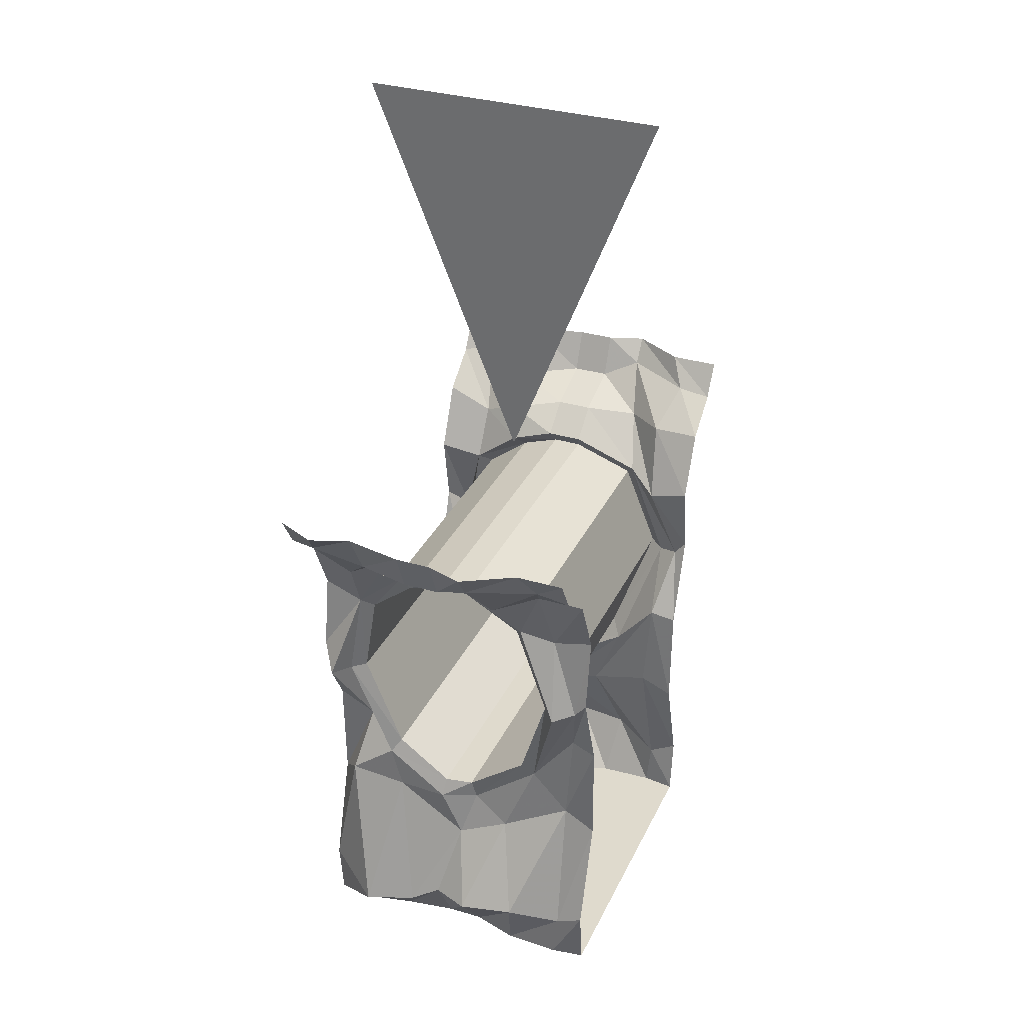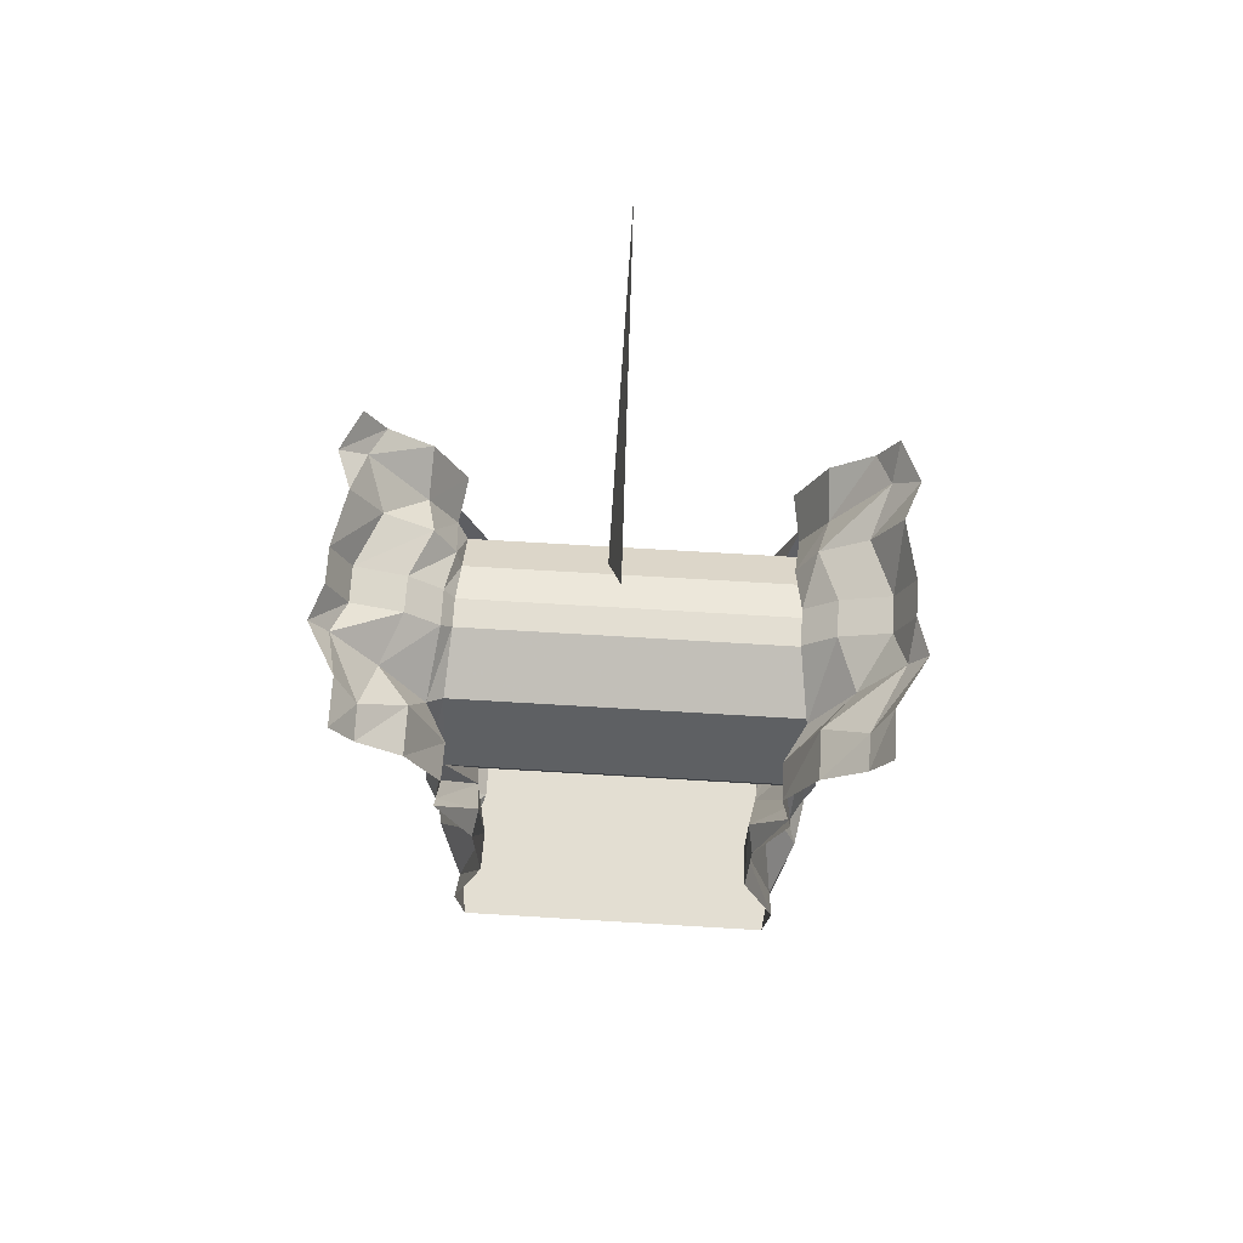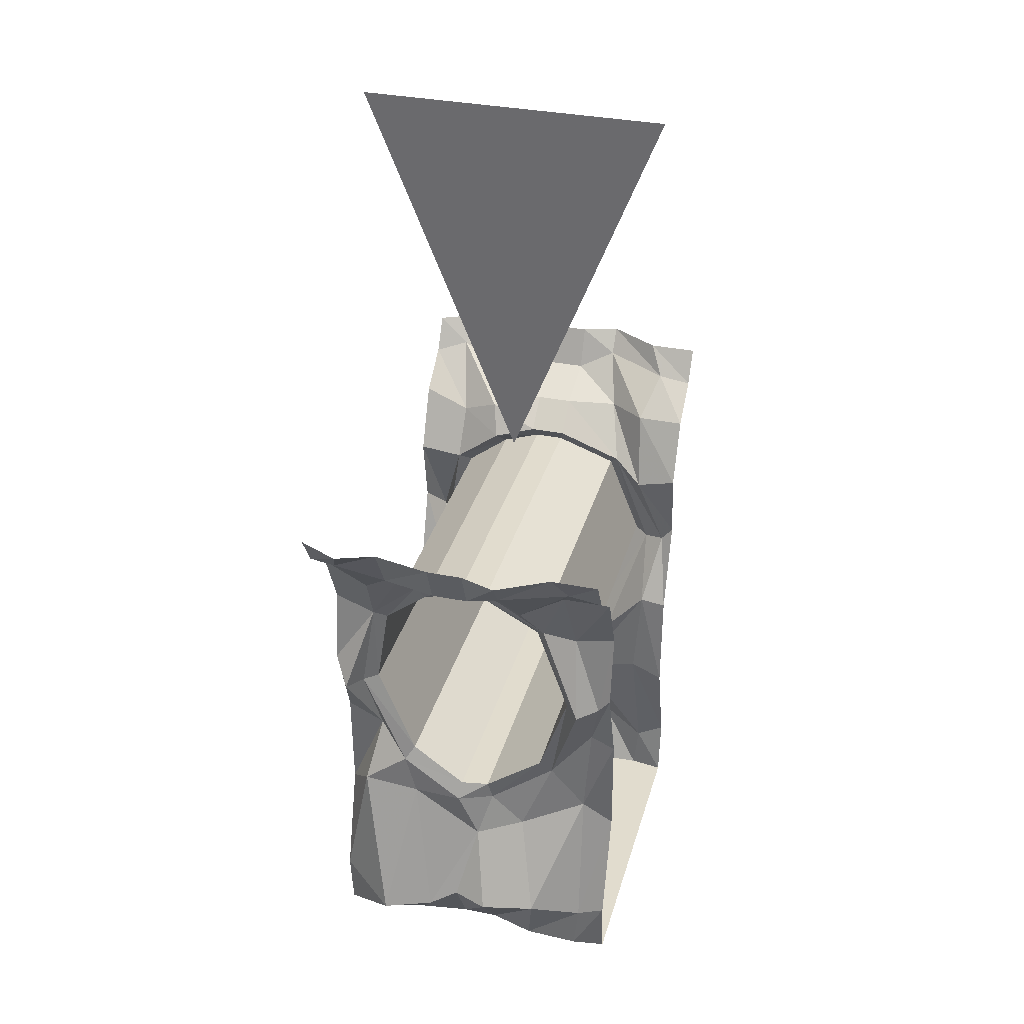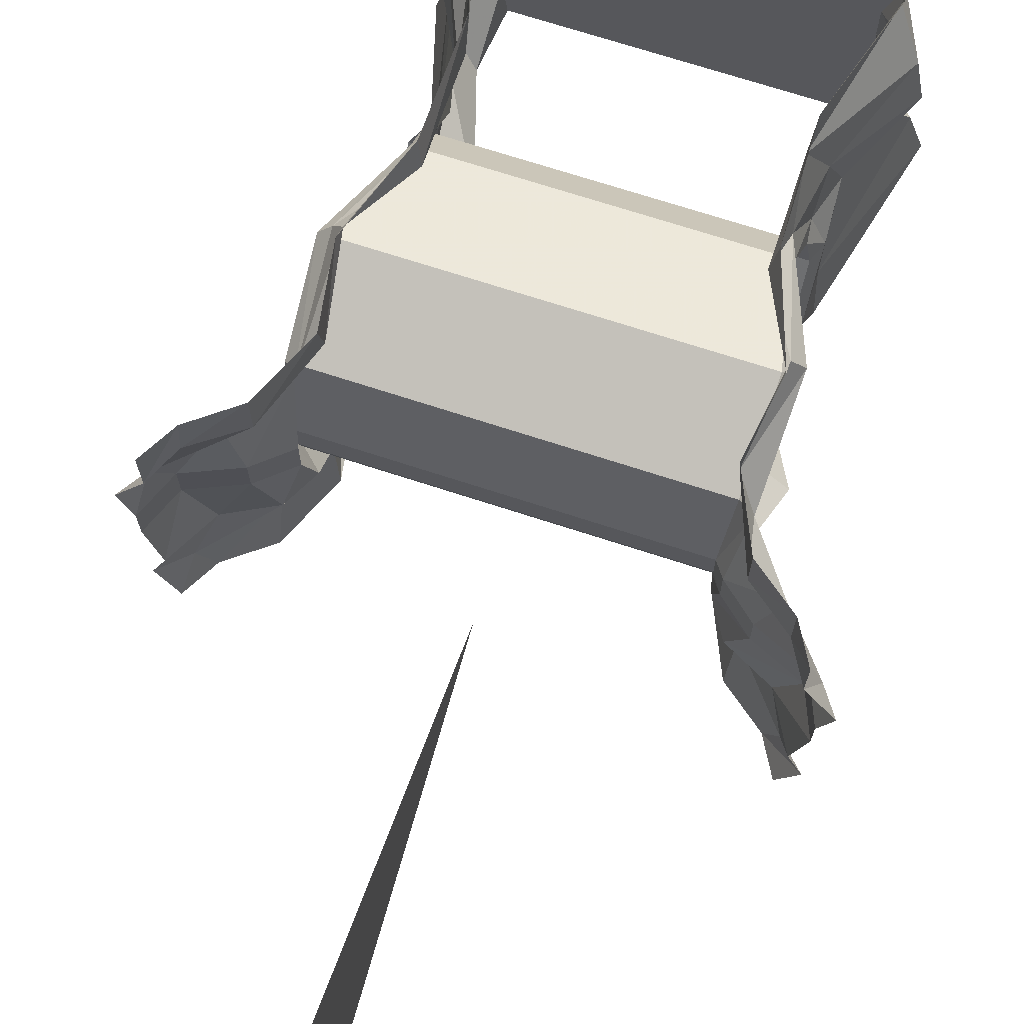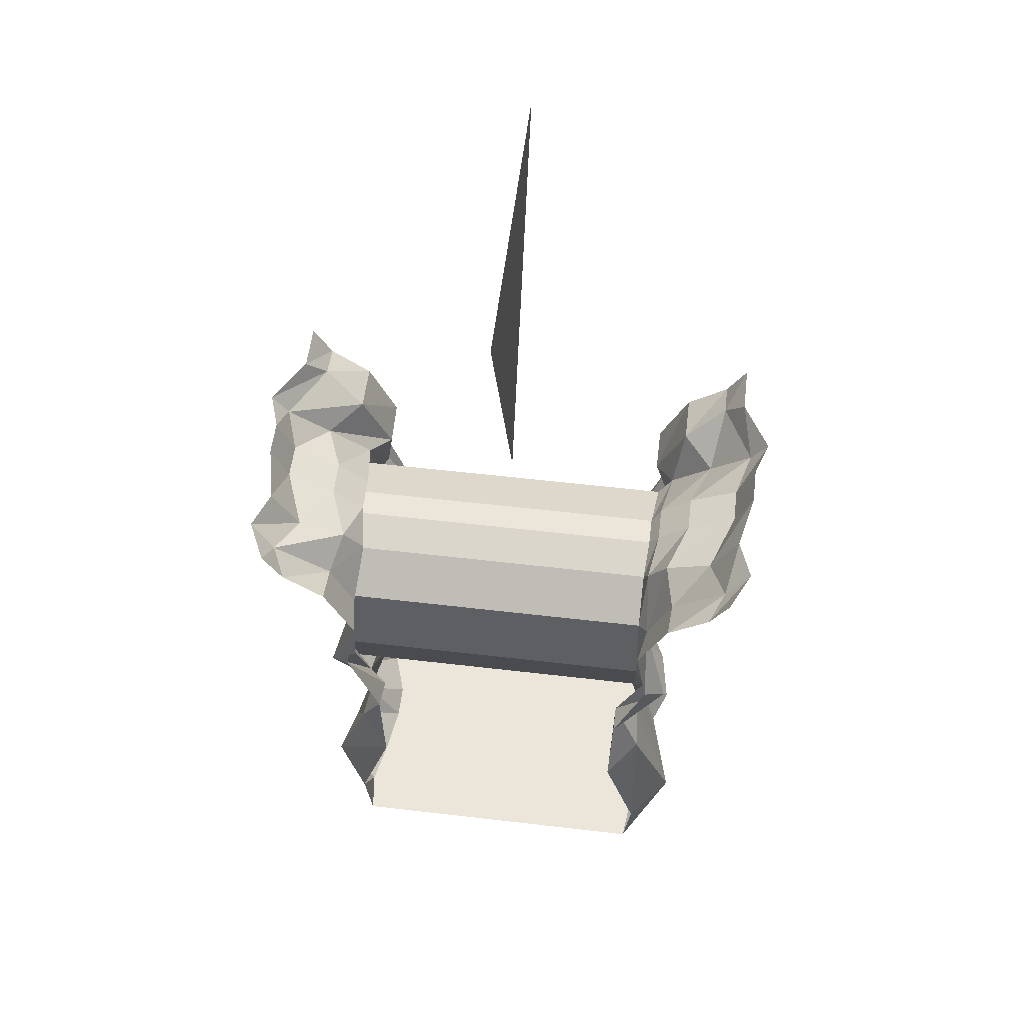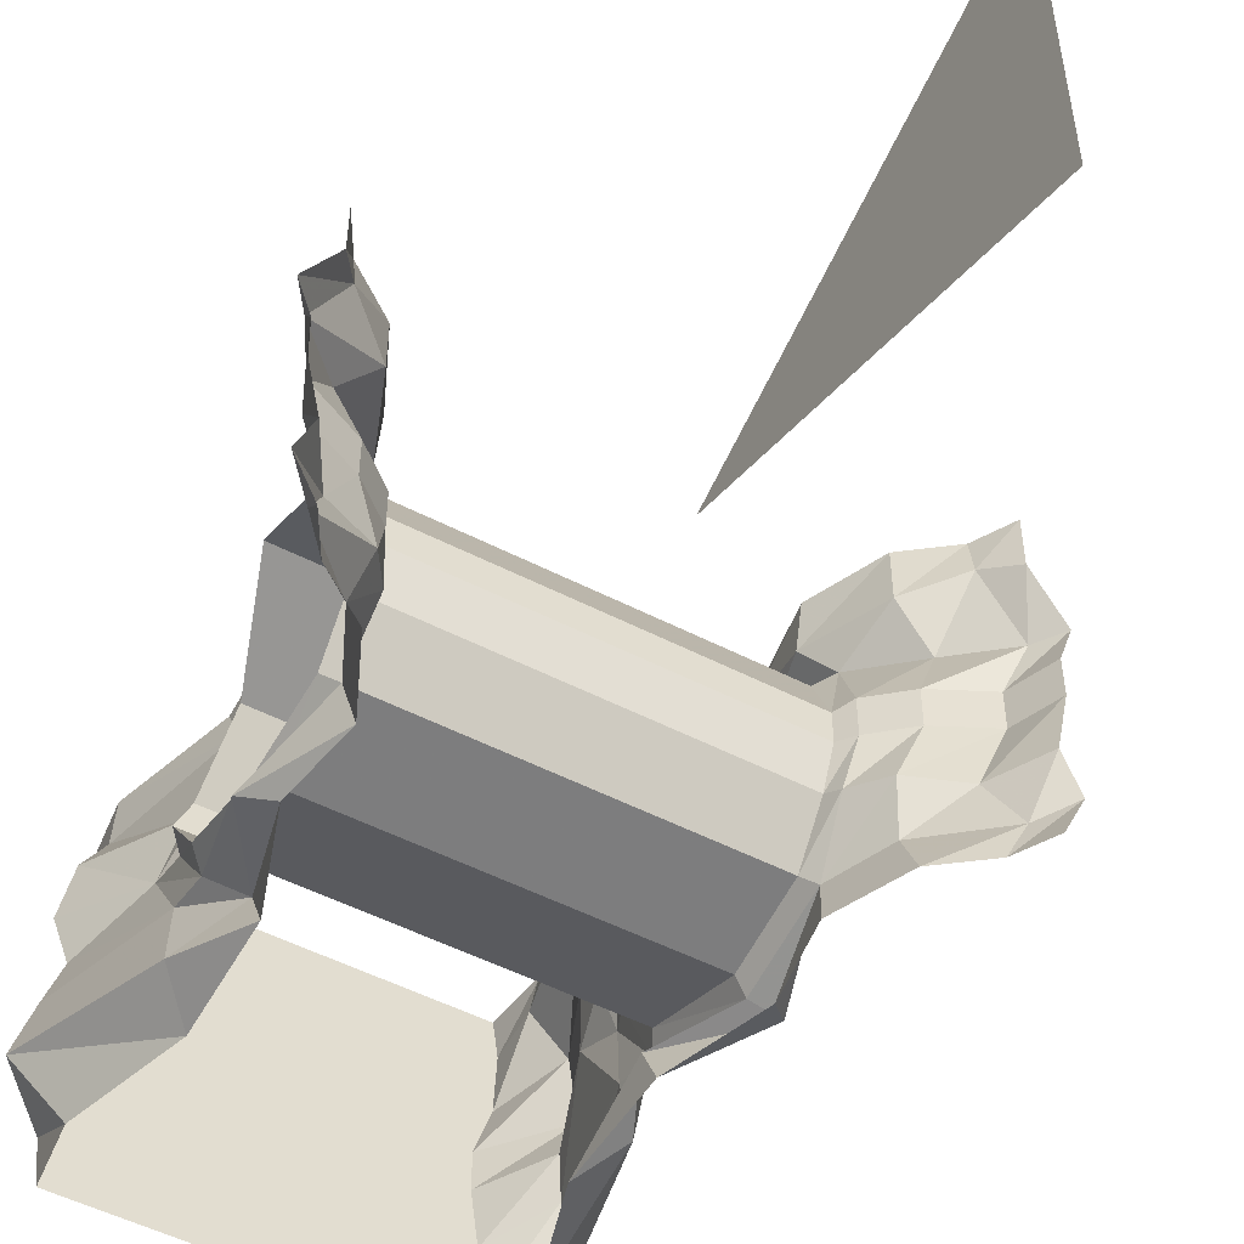
<metadata>
{"format":"obj","ext":"obj","renderer":"f3d","projection":"perspective","resolution":1024,"background":"white","views":[{"elev":32.9,"azim":-67.6,"up":"+Y"},{"elev":67.6,"azim":3.5,"up":"+Y"},{"elev":34.1,"azim":-74.8,"up":"+Y"},{"elev":70.8,"azim":-161.9,"up":"+Z"},{"elev":56.2,"azim":-173.0,"up":"+Y"},{"elev":-51.6,"azim":150.7,"up":"+Z"}]}
</metadata>
<code>
v 0.5469 -0.7109 0.4609
v 0.5469 -0.6641 0.5
v 0.4453 -0.9609 0.5
v 0.4297 -0.9375 0.4141
v 0.5859 -0.7344 0.3906
v 0.5703 -0.3906 0.2656
v 0.5078 -0.4531 0.3672
v 0.5078 -0.4219 0.5
v 0.6016 -0.2109 0.3438
v 0.6016 -0.2109 0.5
v 0.7344 -0.09375 0.3906
v 0.7344 -0.1094 0.5
v 0.7969 0 0.3438
v 0.7969 0 0.5
v 0.4531 -1.109 0.2734
v 0.5078 -1.062 0.2344
v 0.625 -0.7266 0.3438
v 0.6094 -0.4297 0.2344
v 0.5391 -0.2891 0.05469
v 0.6406 -0.2031 0.05469
v 0.7031 -0.2266 0.2188
v 0.8359 -0.07812 0.1797
v 0.8906 0 0.1797
v 0.6172 -0.7422 -0.4453
v 0.5391 -0.7578 -0.4062
v 0.5234 -1.117 -0.2656
v 0.4453 -1.023 -0.375
v 0.5469 -0.6641 -0.5
v 0.5078 -0.4219 -0.5
v 0.5312 -0.4531 -0.3594
v 0.5703 -0.4844 -0.3203
v 0.5781 -0.75 -0.3594
v 0.5703 -1.07 -0.2344
v 0.5234 -1.266 -0.0625
v 0.5156 -1.422 0.007812
v 0.5234 -1.258 -0.2266
v 0.5391 -1.227 -0.4141
v 0.4453 -0.9609 -0.5
v 0.4375 -1.32 0.5
v 0.4297 -1.266 0.3906
v 0.4844 -1.359 0.1719
v 0.4766 -1.266 0.05469
v 0.5312 -1.203 0.03906
v -0.4844 -1.203 0.03906
v -0.4766 -1.062 0.2344
v -0.5312 -0.7266 0.3438
v -0.5234 -0.4297 0.2344
v 0.5781 -0.3359 0.03906
v 0.5391 -0.2891 -0.0625
v 0.6406 -0.2031 -0.0625
v 0.7969 -0.1328 -0.05469
v 0.7969 -0.1328 0.0625
v 0.8516 0 0.0625
v 0.5703 -1.203 -0.05469
v -0.5 -1.203 -0.05469
v -0.5234 -1.266 -0.0625
v -0.4766 -1.266 0.05469
v -0.4531 -1.109 0.2734
v -0.5859 -0.7344 0.3906
v -0.5703 -0.3906 0.2656
v -0.5078 -0.3359 0.03906
v 0.5781 -0.3359 -0.05469
v 0.5156 -0.3281 -0.2031
v 0.5781 -0.2266 -0.2266
v 0.7266 -0.1562 -0.2422
v 0.8125 0 -0.2422
v 0.8516 0 -0.05469
v 0.4375 -1.32 -0.5
v 0.6797 -1.734 -0.3125
v 0.5469 -1.672 -0.5
v 0.5391 -1.875 -0.3672
v 0.5234 -1.875 -0.5
v 0 -1.875 -0.5
v 0.5078 -1.875 -0.2188
v 0.4844 -1.875 -0.05469
v 0 -1.875 0.5
v -0.4844 -1.875 0.0625
v -0.4844 -1.875 -0.05469
v -0.5078 -1.875 -0.2188
v -0.5391 -1.875 -0.3672
v -0.5234 -1.875 -0.5
v -0.6797 -1.734 -0.3125
v -0.5469 -1.672 -0.5
v -0.5391 -1.227 -0.4141
v -0.4375 -1.32 -0.5
v -0.4453 -1.023 -0.375
v -0.4453 -0.9609 -0.5
v -0.6172 -0.7422 -0.4453
v -0.5469 -0.6641 -0.5
v -0.5312 -0.4531 -0.3594
v -0.5078 -0.4219 -0.5
v -0.6094 -0.2812 -0.3516
v -0.6016 -0.2109 -0.5
v -0.7812 -0.08594 -0.3984
v -0.7344 -0.1094 -0.5
v -0.8594 0 -0.3672
v -0.7969 0 -0.5
v 0.5469 -1.672 0.5
v 0.5391 -1.719 0.4062
v 0.6172 -1.664 0.2422
v 0.6484 -1.672 0.0625
v 0.6016 -1.672 -0.05469
v 0.6328 -1.719 -0.1484
v 0.5234 -1.875 0.5
v 0.5391 -1.875 0.3906
v 0.5312 -1.875 0.2109
v 0.4844 -1.875 0.0625
v 0.6094 -0.2812 -0.3516
v 0.7812 -0.08594 -0.3984
v 0.8594 0 -0.3672
v 0.6016 -0.2109 -0.5
v 0.7344 -0.1094 -0.5
v 0.7969 0 -0.5
v -0.5 -1.07 -0.2344
v -0.5234 -1.117 -0.2656
v -0.5234 -1.258 -0.2266
v -0.5156 -1.422 0.007812
v -0.4844 -1.359 0.1719
v -0.4297 -1.266 0.3906
v -0.4297 -0.9375 0.4141
v -0.5469 -0.7109 0.4609
v -0.5078 -0.4531 0.3672
v -0.6016 -0.2109 0.3438
v -0.7031 -0.2266 0.2188
v -0.5391 -0.2891 0.05469
v -0.5078 -0.3359 -0.05469
v 0.5703 -0.375 -0.1797
v -0.5 -0.375 -0.1797
v -0.5 -0.4844 -0.3203
v -0.5078 -0.75 -0.3594
v -0.5391 -0.7578 -0.4062
v -0.6328 -1.719 -0.1484
v -0.6016 -1.672 -0.05469
v -0.6484 -1.672 0.0625
v -0.6172 -1.664 0.2422
v -0.5391 -1.719 0.4062
v -0.4375 -1.32 0.5
v -0.4453 -0.9609 0.5
v -0.5469 -0.6641 0.5
v -0.5078 -0.4219 0.5
v -0.6016 -0.2109 0.5
v -0.7344 -0.1094 0.5
v -0.7344 -0.09375 0.3906
v -0.8359 -0.07812 0.1797
v -0.6406 -0.2031 0.05469
v -0.5391 -0.2891 -0.0625
v -0.5156 -0.3281 -0.2031
v -0.5781 -0.2266 -0.2266
v -0.7266 -0.1562 -0.2422
v -0.8125 0 -0.2422
v -0.5469 -1.672 0.5
v -0.5391 -1.875 0.3906
v -0.5234 -1.875 0.5
v -0.5312 -1.875 0.2109
v -0.6406 -0.2031 -0.0625
v -0.7969 -0.1328 -0.05469
v -0.8516 0 -0.05469
v -0.7969 -0.1328 0.0625
v -0.8516 0 0.0625
v -0.7969 0 0.5
v -0.7969 0 0.3438
v -0.8906 0 0.1797
v 0 -0.01562 0.007812
v 0 1.25 0.5
v 0 1.25 -0.5
f 1 2 3
f 1 3 4
f 1 4 5
f 5 4 15
f 5 15 16
f 5 16 17
f 24 25 26
f 24 26 27
f 24 27 28
f 25 32 26
f 26 32 33
f 27 38 28
f 16 45 17
f 17 45 46
f 45 58 46
f 46 58 59
f 87 86 88
f 87 88 89
f 58 120 121
f 58 121 59
f 32 130 33
f 33 130 114
f 114 130 131
f 114 131 115
f 115 131 86
f 120 138 139
f 120 139 121
f 131 88 86
f 1 5 6
f 1 6 7
f 1 7 2
f 2 7 8
f 5 17 6
f 6 17 18
f 24 28 29
f 24 29 30
f 24 30 25
f 25 30 31
f 25 31 32
f 26 33 34
f 26 34 35
f 26 35 36
f 26 36 27
f 27 36 37
f 27 37 38
f 4 3 39
f 4 39 40
f 4 40 41
f 4 41 15
f 15 41 35
f 15 35 42
f 15 42 43
f 15 43 16
f 16 43 44
f 16 44 45
f 17 46 18
f 18 46 47
f 42 35 34
f 42 34 54
f 42 54 43
f 43 54 55
f 43 55 44
f 44 55 56
f 44 56 57
f 44 57 45
f 45 57 58
f 46 59 47
f 47 59 60
f 38 37 68
f 85 84 86
f 85 86 87
f 89 88 90
f 89 90 91
f 34 33 54
f 54 33 114
f 54 114 55
f 55 114 115
f 55 115 56
f 56 115 116
f 56 116 117
f 56 117 57
f 57 117 118
f 57 118 58
f 58 118 119
f 58 119 120
f 59 121 122
f 59 122 60
f 31 129 32
f 32 129 130
f 115 86 84
f 115 84 116
f 119 137 138
f 119 138 120
f 121 139 140
f 121 140 122
f 88 131 90
f 90 131 130
f 90 130 129
f 8 7 9
f 8 9 10
f 6 18 19
f 6 19 20
f 6 20 21
f 6 21 7
f 7 21 9
f 18 47 48
f 18 48 19
f 19 48 49
f 19 49 50
f 19 50 20
f 47 60 61
f 47 61 48
f 48 61 62
f 48 62 49
f 49 62 63
f 49 63 64
f 49 64 50
f 68 37 69
f 68 69 70
f 83 82 84
f 83 84 85
f 91 90 92
f 91 92 93
f 40 39 98
f 40 98 99
f 40 99 41
f 41 99 100
f 41 100 35
f 35 100 101
f 35 101 102
f 35 102 36
f 36 102 103
f 36 103 37
f 37 103 69
f 63 30 108
f 63 108 64
f 30 29 111
f 30 111 108
f 60 122 123
f 60 123 124
f 60 124 125
f 60 125 61
f 61 125 126
f 61 126 62
f 62 126 127
f 62 127 63
f 63 127 30
f 30 127 31
f 31 127 128
f 31 128 129
f 116 84 82
f 116 82 132
f 116 132 117
f 117 132 133
f 117 133 134
f 117 134 118
f 118 134 135
f 118 135 119
f 119 135 136
f 119 136 137
f 122 140 141
f 122 141 123
f 124 145 125
f 125 145 146
f 125 146 126
f 126 146 128
f 126 128 127
f 90 129 147
f 90 147 148
f 90 148 92
f 137 136 151
f 146 145 155
f 146 155 147
f 146 147 128
f 128 147 129
f 147 155 148
f 10 9 11
f 10 11 12
f 9 21 22
f 9 22 11
f 20 50 51
f 20 51 52
f 20 52 21
f 21 52 22
f 50 64 65
f 50 65 51
f 70 69 71
f 70 71 72
f 81 80 82
f 81 82 83
f 93 92 94
f 93 94 95
f 69 103 74
f 69 74 71
f 99 98 104
f 99 104 105
f 99 105 100
f 100 105 106
f 100 106 101
f 101 106 107
f 101 107 102
f 102 107 75
f 102 75 103
f 103 75 74
f 64 108 109
f 64 109 65
f 108 111 112
f 108 112 109
f 123 141 142
f 123 142 143
f 123 143 124
f 124 143 144
f 124 144 145
f 92 148 149
f 92 149 94
f 151 136 152
f 151 152 153
f 77 154 135
f 77 135 134
f 77 134 78
f 78 134 133
f 78 133 79
f 79 133 132
f 79 132 80
f 80 132 82
f 136 135 154
f 136 154 152
f 148 155 156
f 148 156 149
f 145 144 158
f 145 158 155
f 155 158 156
f 12 11 13
f 12 13 14
f 11 22 23
f 11 23 13
f 22 52 53
f 22 53 23
f 51 65 66
f 51 66 67
f 51 67 52
f 52 67 53
f 72 71 73
f 73 71 74
f 73 74 75
f 73 75 76
f 73 76 77
f 73 77 78
f 73 78 79
f 73 79 80
f 73 80 81
f 95 94 96
f 95 96 97
f 75 107 76
f 76 107 106
f 76 106 105
f 76 105 104
f 65 109 110
f 65 110 66
f 109 112 113
f 109 113 110
f 94 149 150
f 94 150 96
f 153 152 76
f 76 152 154
f 76 154 77
f 149 156 157
f 149 157 150
f 156 158 159
f 156 159 157
f 143 142 160
f 143 160 161
f 143 161 144
f 144 161 162
f 144 162 158
f 158 162 159
f 163 164 165

</code>
